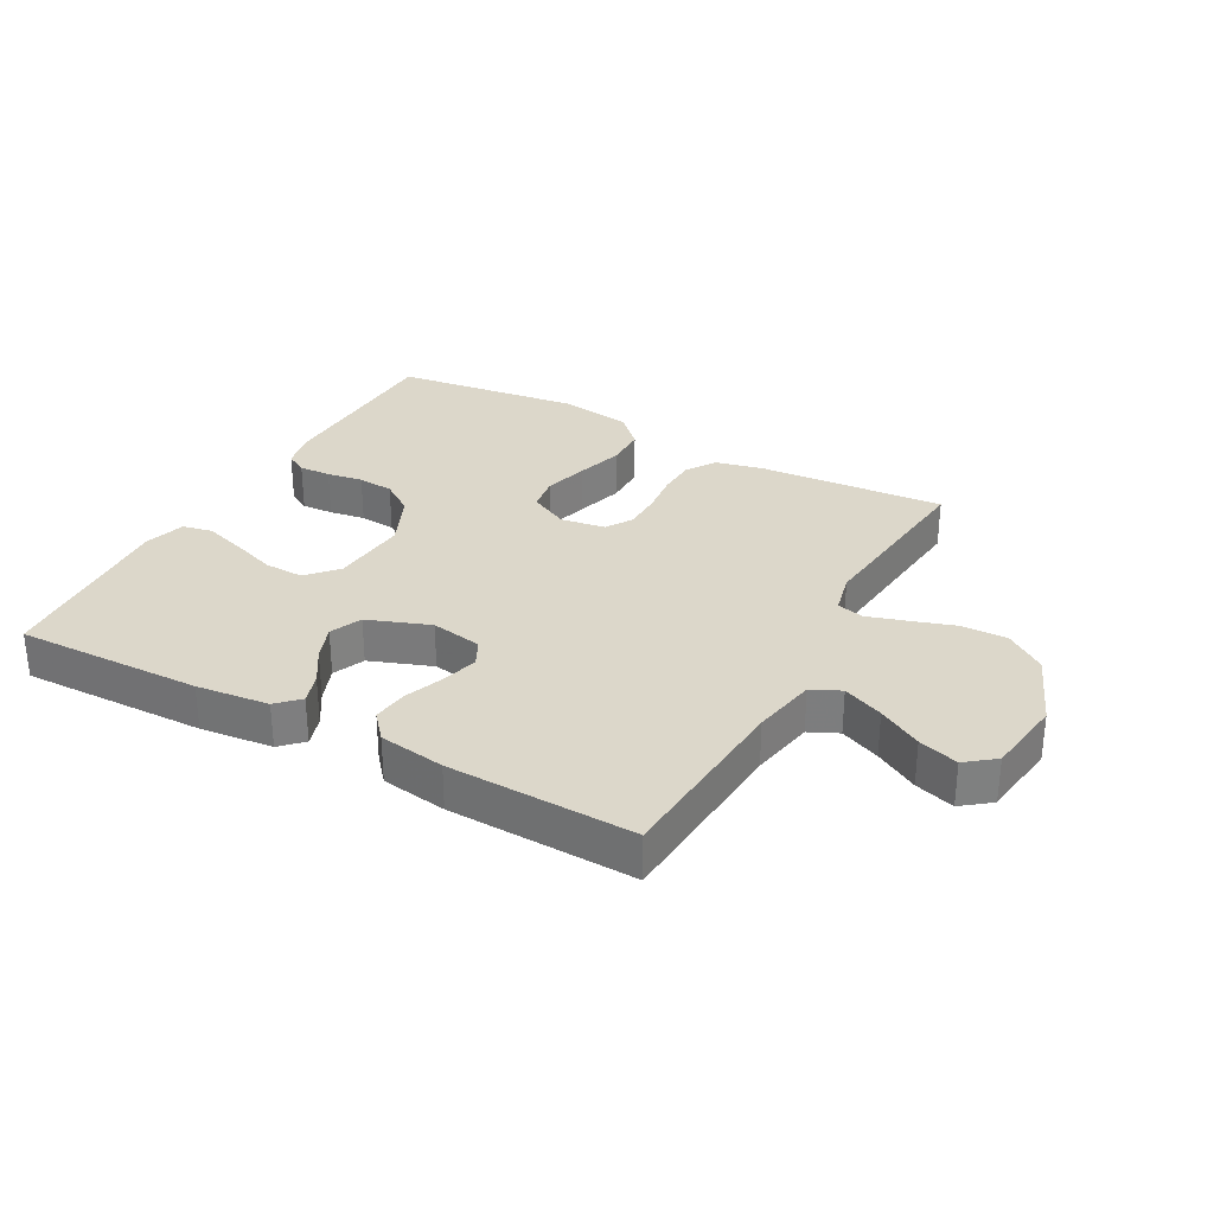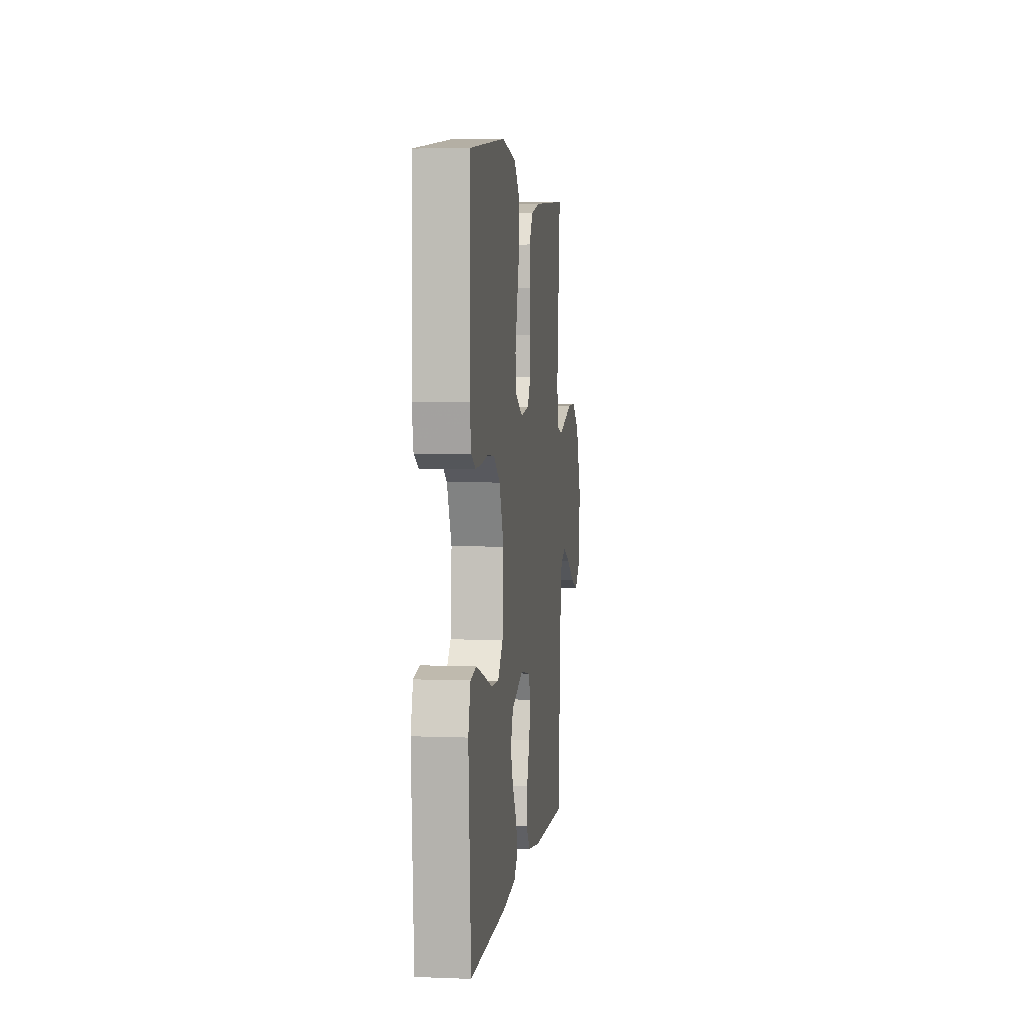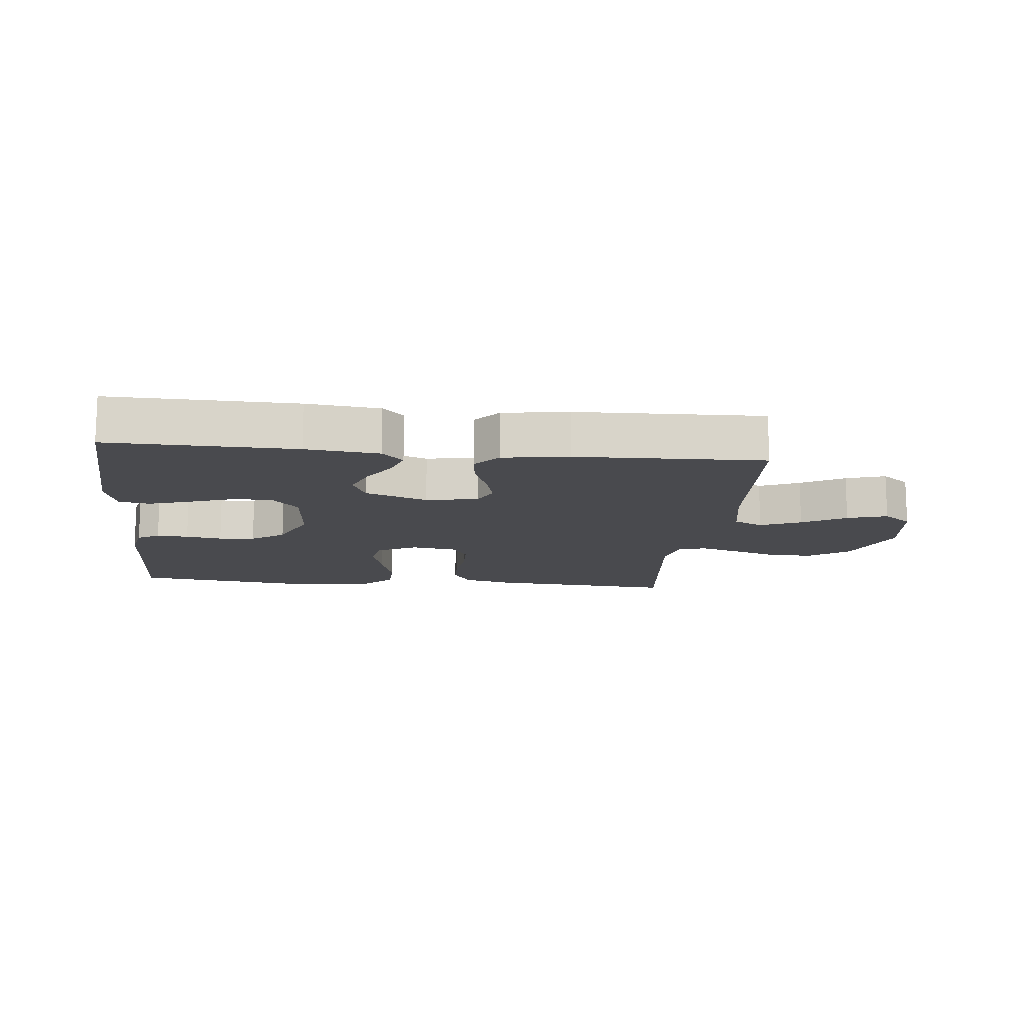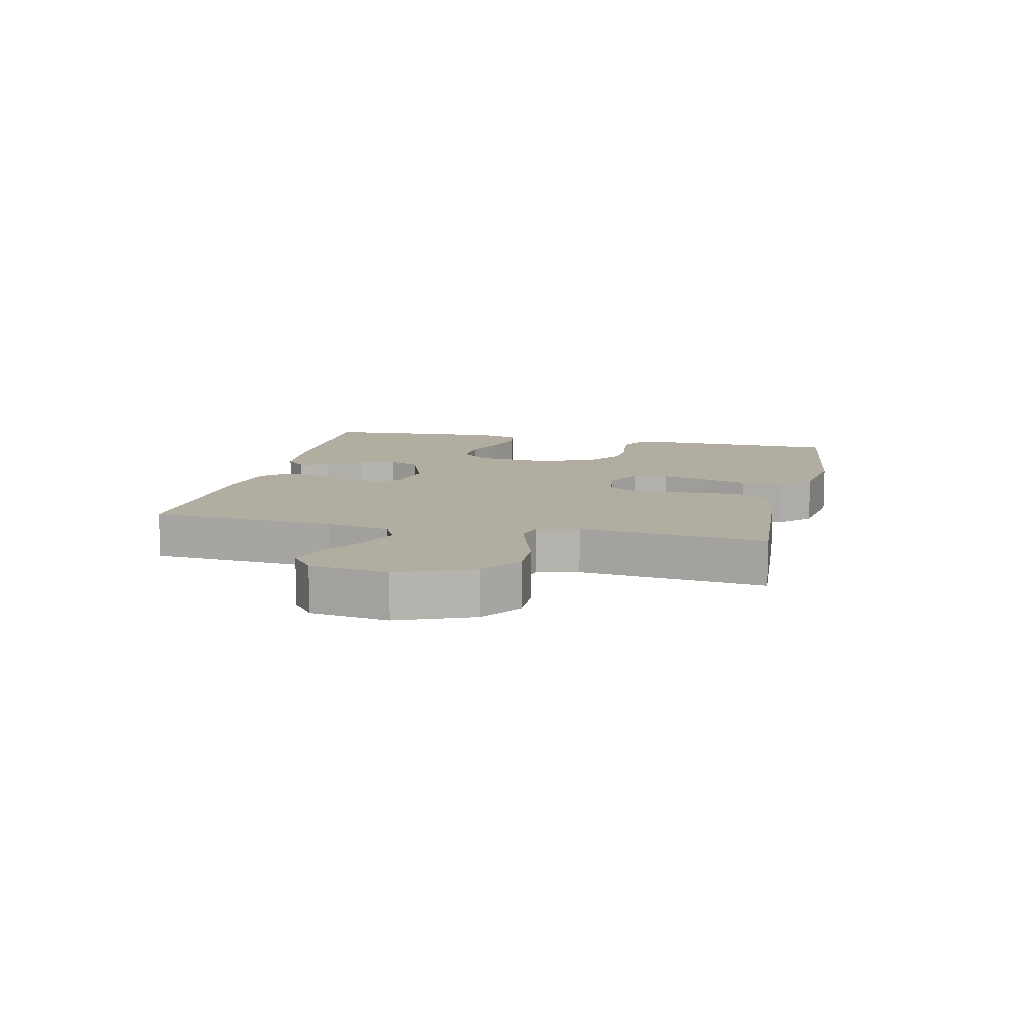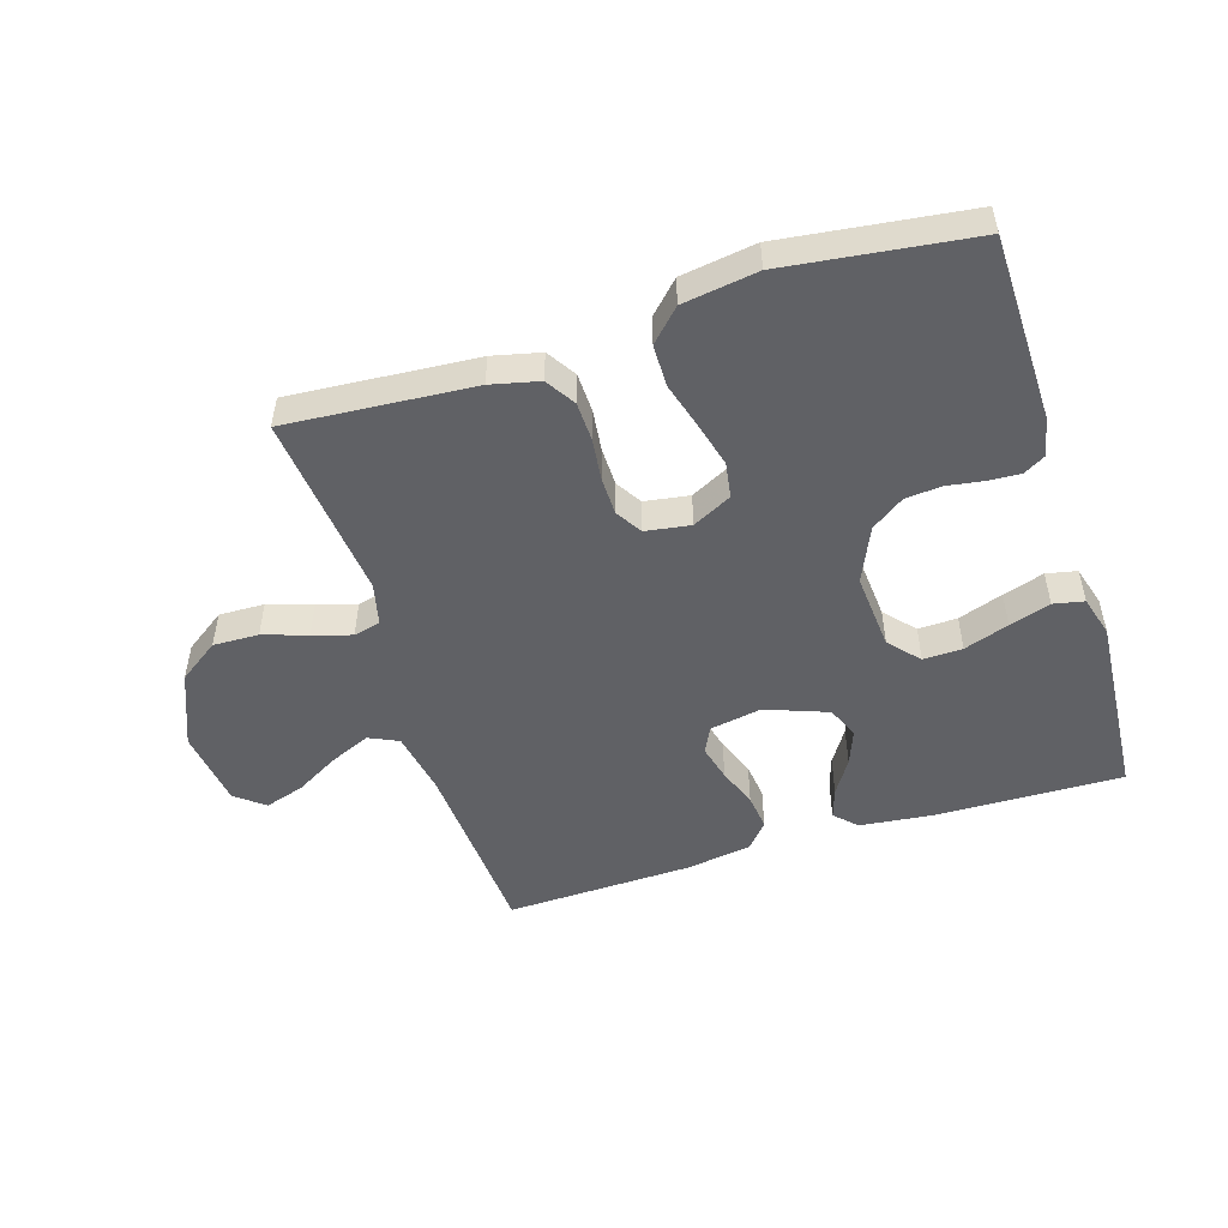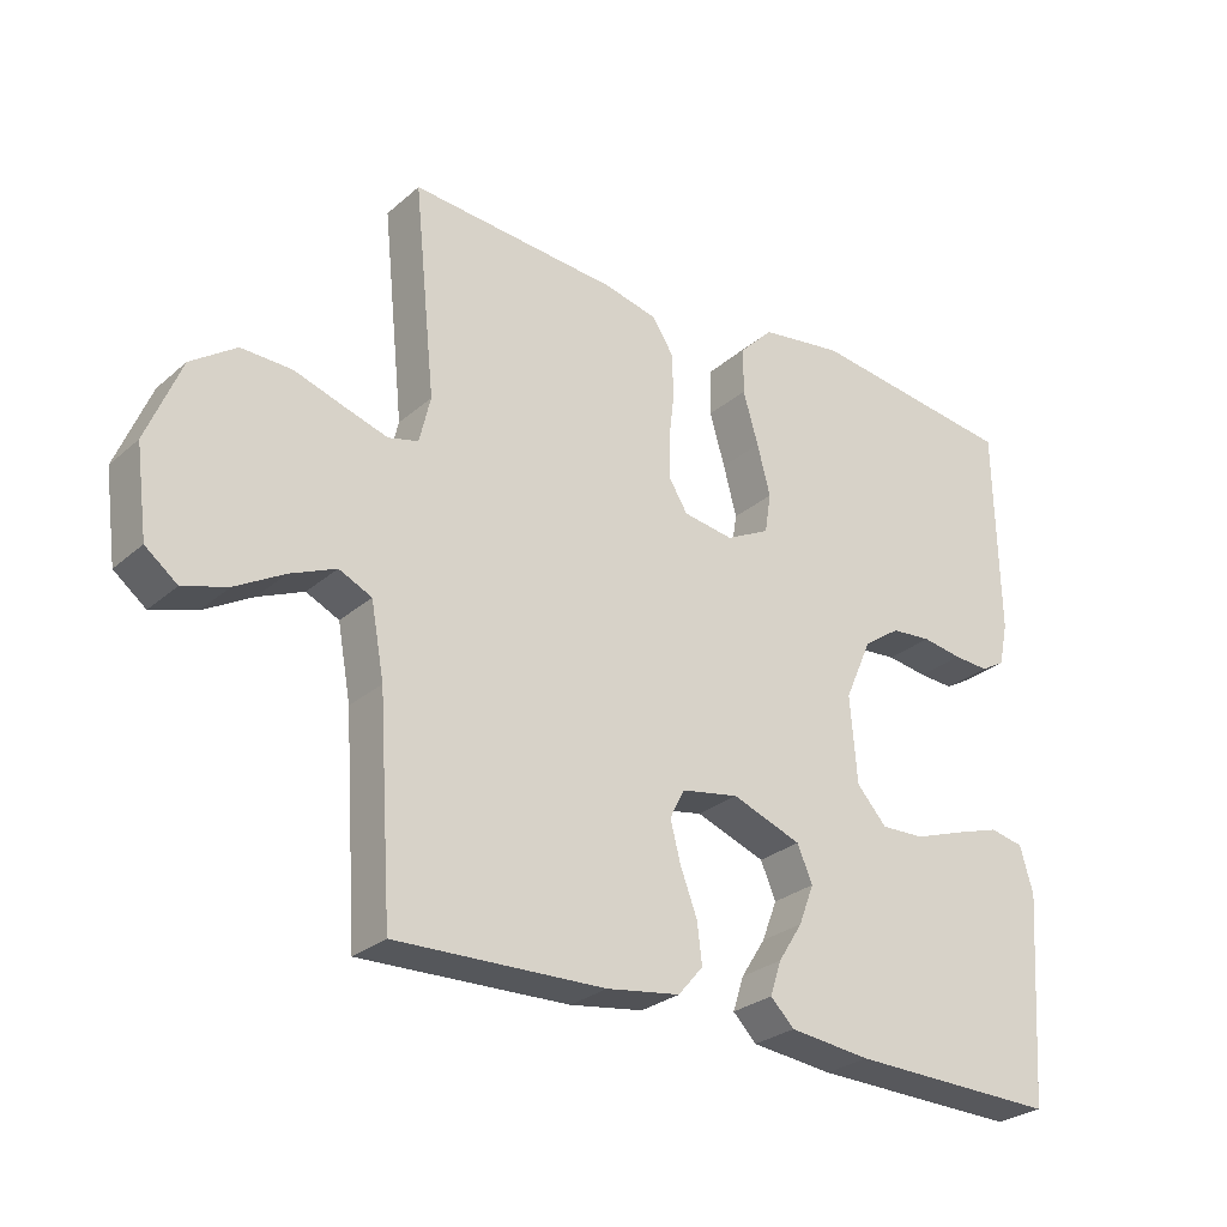
<metadata>
{"format":"obj","ext":"obj","renderer":"f3d","projection":"perspective","resolution":1024,"background":"white","views":[{"elev":30.5,"azim":-151.2,"up":"+Y"},{"elev":4.3,"azim":97.3,"up":"+Z"},{"elev":-13.4,"azim":174.1,"up":"+Y"},{"elev":10.4,"azim":-76.9,"up":"+Y"},{"elev":-50.3,"azim":17.4,"up":"+Y"},{"elev":-27.7,"azim":-37.8,"up":"+Z"}]}
</metadata>
<code>
v -0.5 0.07 -0.5
v -0.52 0.07 -0.2
v -0.539 0.07 -0.096
v -0.586 0.07 -0.074
v -0.651 0.07 -0.102
v -0.721 0.07 -0.142
v -0.785 0.07 -0.162
v -0.831 0.07 -0.126
v -0.848 0.07 0
v -0.799 0.07 0.12
v -0.734 0.07 0.166
v -0.661 0.07 0.164
v -0.59 0.07 0.141
v -0.528 0.07 0.122
v -0.485 0.07 0.133
v -0.469 0.07 0.2
v -0.5 0.07 0.5
v -0.2 0.07 0.478
v -0.123 0.07 0.46
v -0.093 0.07 0.413
v -0.091 0.07 0.35
v -0.099 0.07 0.282
v -0.098 0.07 0.221
v -0.072 0.07 0.179
v 0 0.07 0.168
v 0.063 0.07 0.2
v 0.072 0.07 0.257
v 0.053 0.07 0.329
v 0.031 0.07 0.404
v 0.032 0.07 0.471
v 0.08 0.07 0.52
v 0.2 0.07 0.538
v 0.5 0.07 0.5
v 0.506 0.07 0.2
v 0.493 0.07 0.138
v 0.458 0.07 0.118
v 0.407 0.07 0.121
v 0.349 0.07 0.13
v 0.291 0.07 0.125
v 0.238 0.07 0.088
v 0.199 0.07 0
v 0.209 0.07 -0.124
v 0.252 0.07 -0.172
v 0.315 0.07 -0.17
v 0.387 0.07 -0.145
v 0.453 0.07 -0.124
v 0.502 0.07 -0.134
v 0.521 0.07 -0.2
v 0.5 0.07 -0.5
v 0.2 0.07 -0.493
v 0.083 0.07 -0.48
v 0.049 0.07 -0.446
v 0.065 0.07 -0.397
v 0.1 0.07 -0.342
v 0.122 0.07 -0.285
v 0.1 0.07 -0.234
v 0 0.07 -0.197
v -0.083 0.07 -0.212
v -0.104 0.07 -0.254
v -0.089 0.07 -0.312
v -0.065 0.07 -0.375
v -0.058 0.07 -0.433
v -0.094 0.07 -0.475
v -0.2 0.07 -0.491
v -0.5 0 -0.5
v -0.52 0 -0.2
v -0.539 0 -0.096
v -0.586 0 -0.074
v -0.651 0 -0.102
v -0.721 0 -0.142
v -0.785 0 -0.162
v -0.831 0 -0.126
v -0.848 0 0
v -0.799 0 0.12
v -0.734 0 0.166
v -0.661 0 0.164
v -0.59 0 0.141
v -0.528 0 0.122
v -0.485 0 0.133
v -0.469 0 0.2
v -0.5 0 0.5
v -0.2 0 0.478
v -0.123 0 0.46
v -0.093 0 0.413
v -0.091 0 0.35
v -0.099 0 0.282
v -0.098 0 0.221
v -0.072 0 0.179
v 0 0 0.168
v 0.063 0 0.2
v 0.072 0 0.257
v 0.053 0 0.329
v 0.031 0 0.404
v 0.032 0 0.471
v 0.08 0 0.52
v 0.2 0 0.538
v 0.5 0 0.5
v 0.506 0 0.2
v 0.493 0 0.138
v 0.458 0 0.118
v 0.407 0 0.121
v 0.349 0 0.13
v 0.291 0 0.125
v 0.238 0 0.088
v 0.199 0 0
v 0.209 0 -0.124
v 0.252 0 -0.172
v 0.315 0 -0.17
v 0.387 0 -0.145
v 0.453 0 -0.124
v 0.502 0 -0.134
v 0.521 0 -0.2
v 0.5 0 -0.5
v 0.2 0 -0.493
v 0.083 0 -0.48
v 0.049 0 -0.446
v 0.065 0 -0.397
v 0.1 0 -0.342
v 0.122 0 -0.285
v 0.1 0 -0.234
v 0 0 -0.197
v -0.083 0 -0.212
v -0.104 0 -0.254
v -0.089 0 -0.312
v -0.065 0 -0.375
v -0.058 0 -0.433
v -0.094 0 -0.475
v -0.2 0 -0.491
f 63 64 1 2
f 60 61 62 63
f 59 60 63 2
f 58 59 2 3
f 57 58 3 4
f 51 52 53 54
f 51 54 55
f 50 51 55
f 49 50 55
f 48 49 55 56
f 44 45 46 47
f 44 47 48 56
f 35 36 37 38
f 33 34 35 38
f 33 38 39
f 32 33 39 40
f 28 29 30 31
f 27 28 31 32
f 26 27 32 40
f 19 20 21 22
f 19 22 23
f 16 17 18 19
f 15 16 19 23
f 14 15 23 24
f 10 11 12 13
f 10 13 14
f 9 10 14
f 5 6 7 8
f 4 5 8 9
f 57 4 9 14
f 43 44 56 57
f 42 43 57 14
f 25 26 40 41
f 25 41 42
f 14 24 25 42
f 66 65 128 127
f 127 126 125 124
f 66 127 124 123
f 67 66 123 122
f 68 67 122 121
f 118 117 116 115
f 119 118 115
f 119 115 114
f 119 114 113
f 120 119 113 112
f 111 110 109 108
f 120 112 111 108
f 102 101 100 99
f 102 99 98 97
f 103 102 97
f 104 103 97 96
f 95 94 93 92
f 96 95 92 91
f 104 96 91 90
f 86 85 84 83
f 87 86 83
f 83 82 81 80
f 87 83 80 79
f 88 87 79 78
f 77 76 75 74
f 78 77 74
f 78 74 73
f 72 71 70 69
f 73 72 69 68
f 78 73 68 121
f 121 120 108 107
f 78 121 107 106
f 105 104 90 89
f 106 105 89
f 106 89 88 78
f 1 65 66 2
f 2 66 67 3
f 3 67 68 4
f 4 68 69 5
f 5 69 70 6
f 6 70 71 7
f 7 71 72 8
f 8 72 73 9
f 9 73 74 10
f 10 74 75 11
f 11 75 76 12
f 12 76 77 13
f 13 77 78 14
f 14 78 79 15
f 15 79 80 16
f 16 80 81 17
f 17 81 82 18
f 18 82 83 19
f 19 83 84 20
f 20 84 85 21
f 21 85 86 22
f 22 86 87 23
f 23 87 88 24
f 24 88 89 25
f 25 89 90 26
f 26 90 91 27
f 27 91 92 28
f 28 92 93 29
f 29 93 94 30
f 30 94 95 31
f 31 95 96 32
f 32 96 97 33
f 33 97 98 34
f 34 98 99 35
f 35 99 100 36
f 36 100 101 37
f 37 101 102 38
f 38 102 103 39
f 39 103 104 40
f 40 104 105 41
f 41 105 106 42
f 42 106 107 43
f 43 107 108 44
f 44 108 109 45
f 45 109 110 46
f 46 110 111 47
f 47 111 112 48
f 48 112 113 49
f 49 113 114 50
f 50 114 115 51
f 51 115 116 52
f 52 116 117 53
f 53 117 118 54
f 54 118 119 55
f 55 119 120 56
f 56 120 121 57
f 57 121 122 58
f 58 122 123 59
f 59 123 124 60
f 60 124 125 61
f 61 125 126 62
f 62 126 127 63
f 63 127 128 64
f 64 128 65 1

</code>
